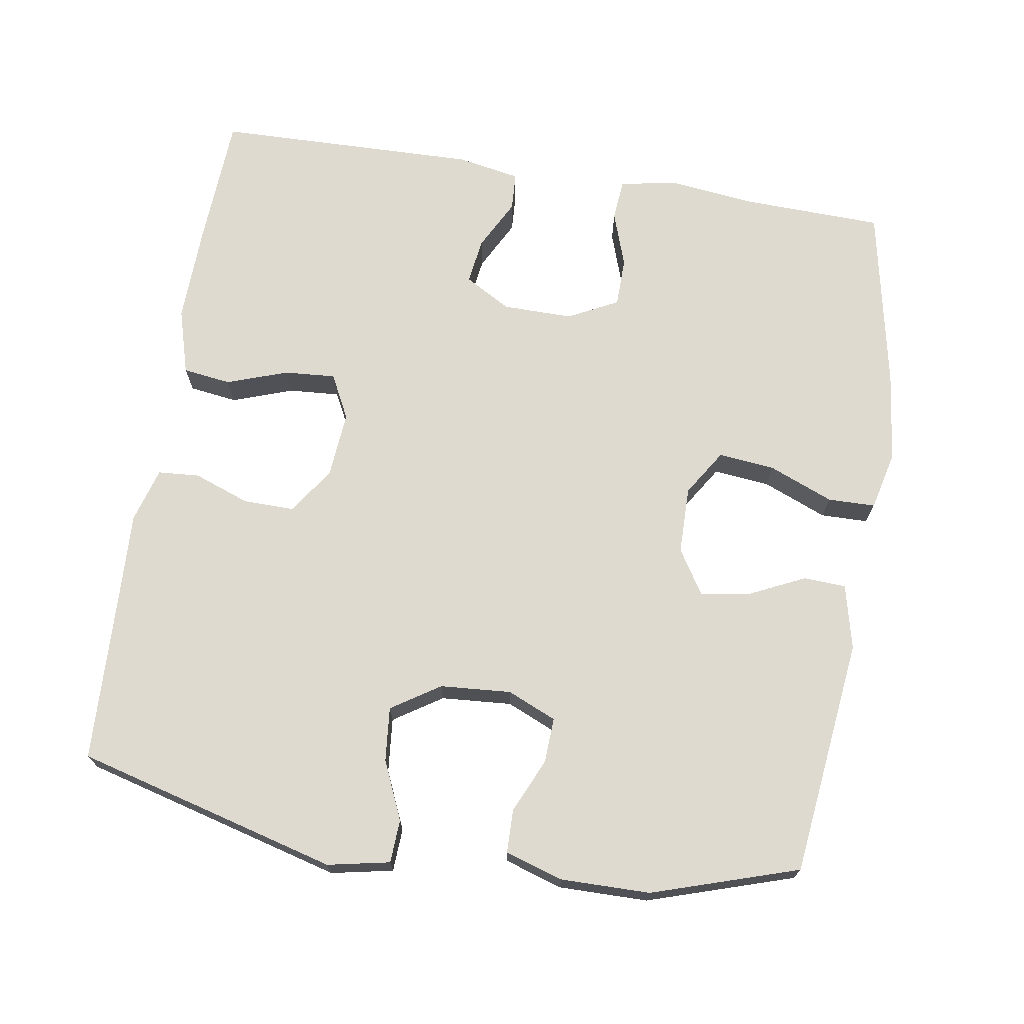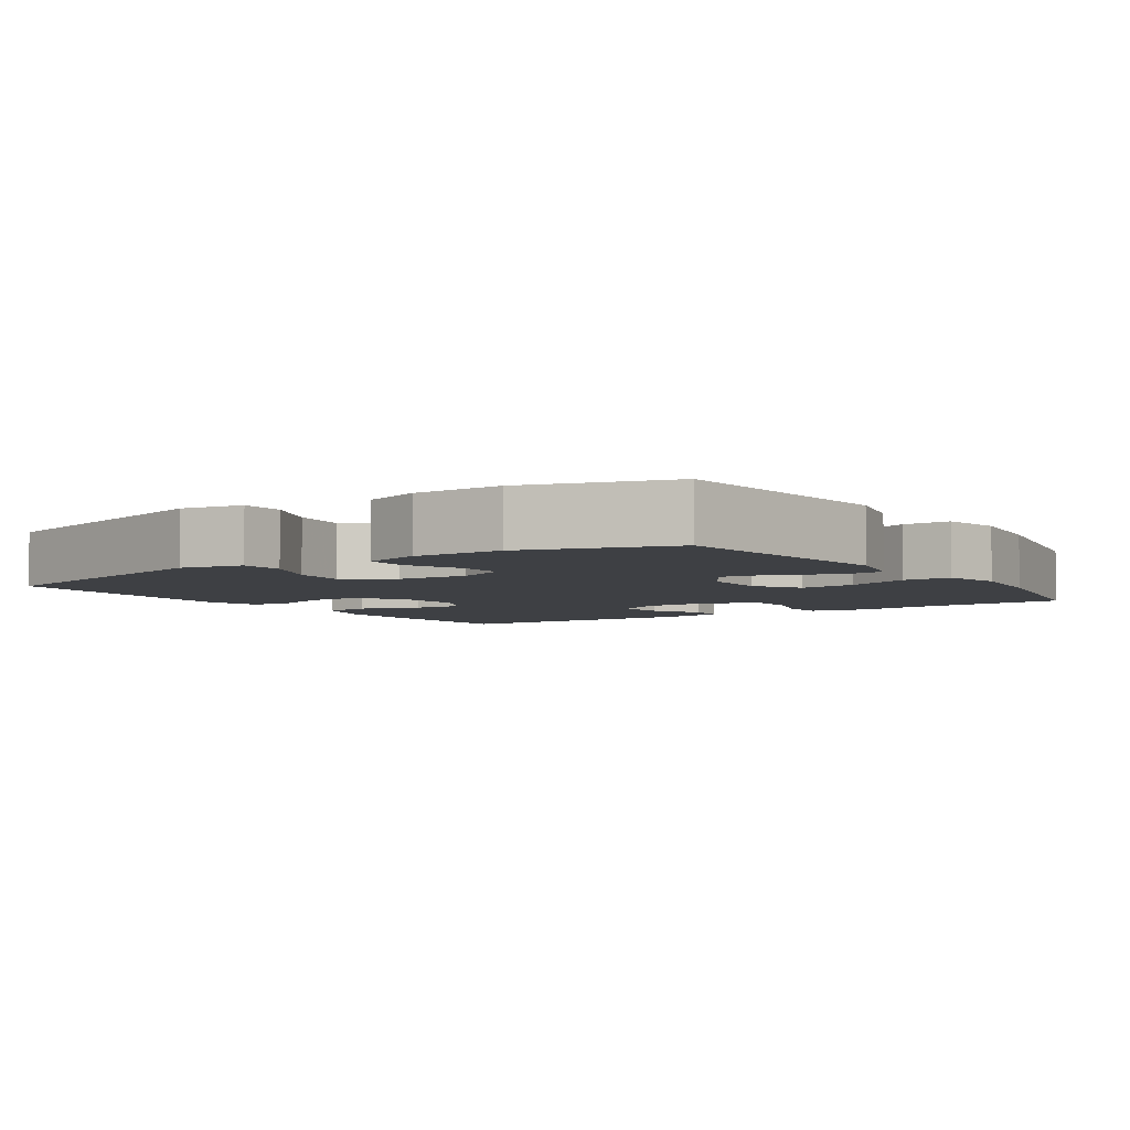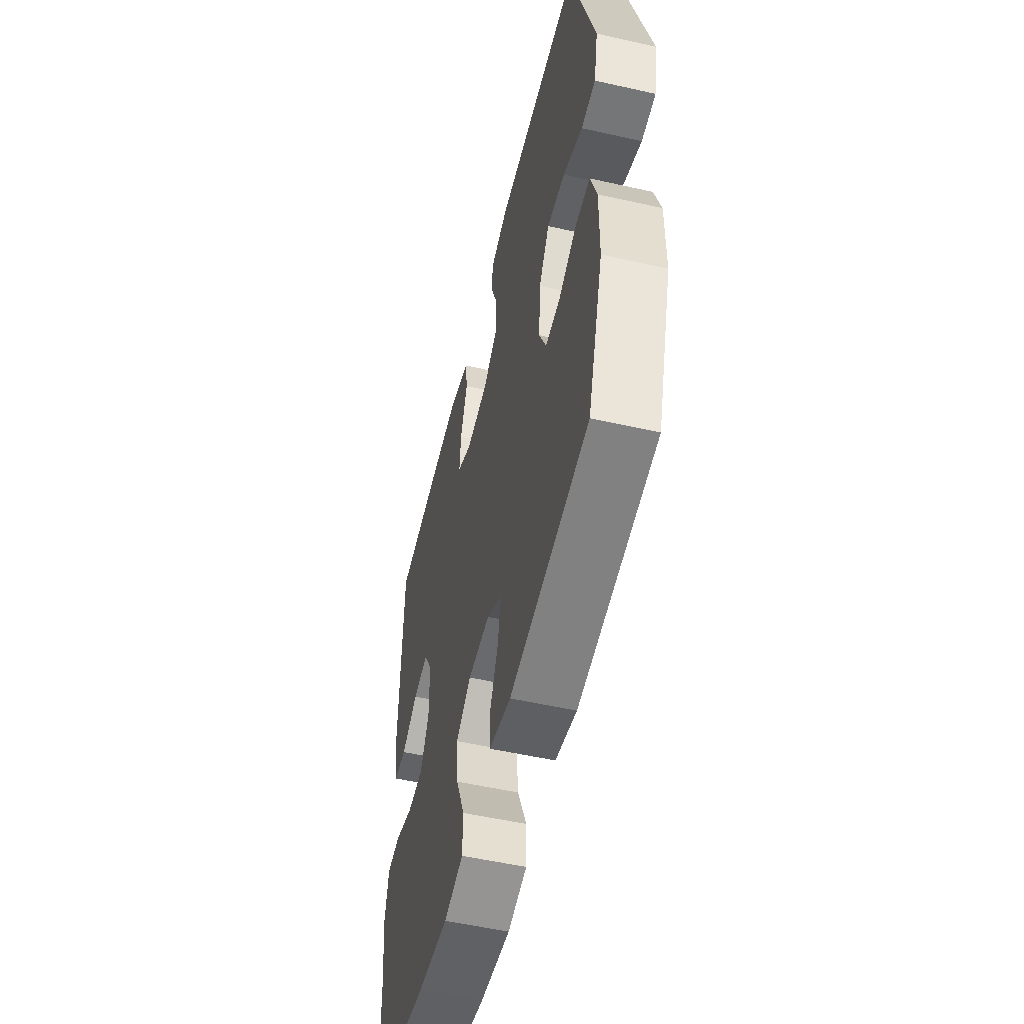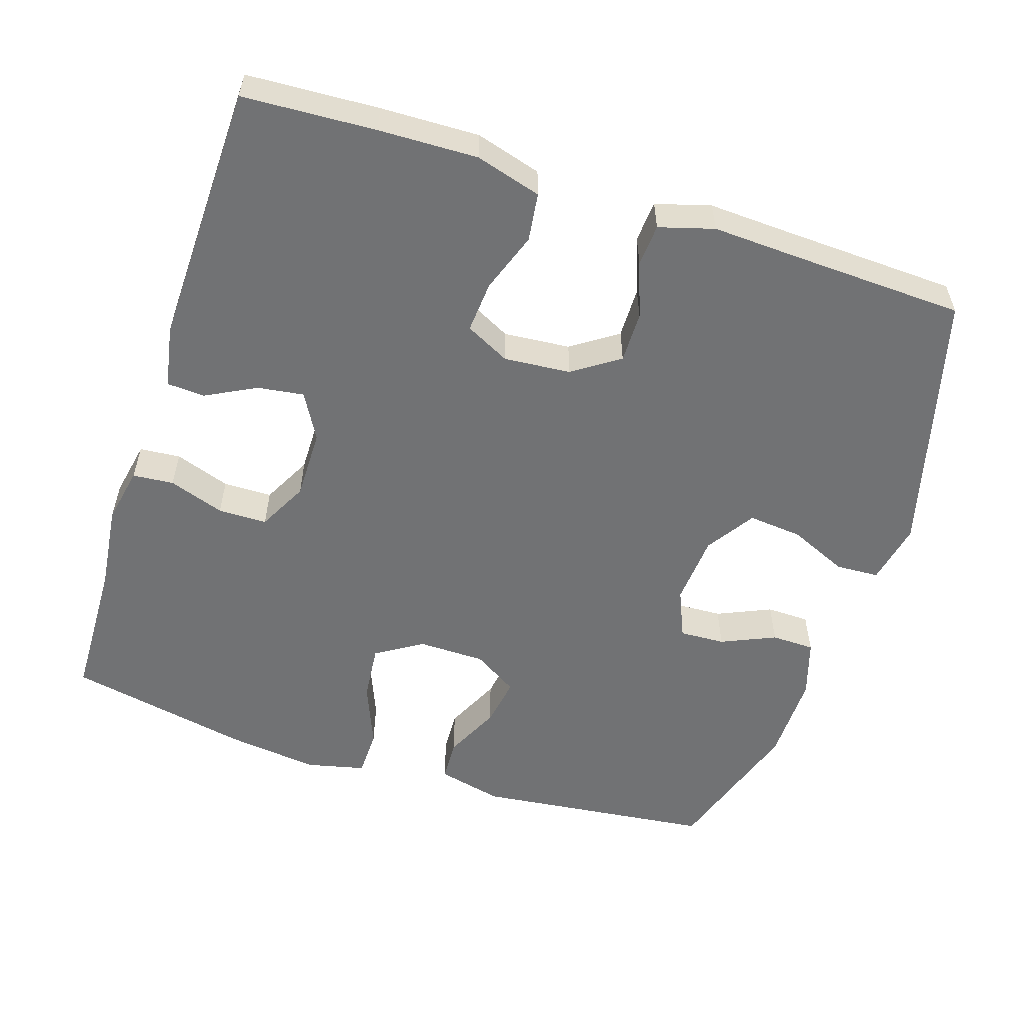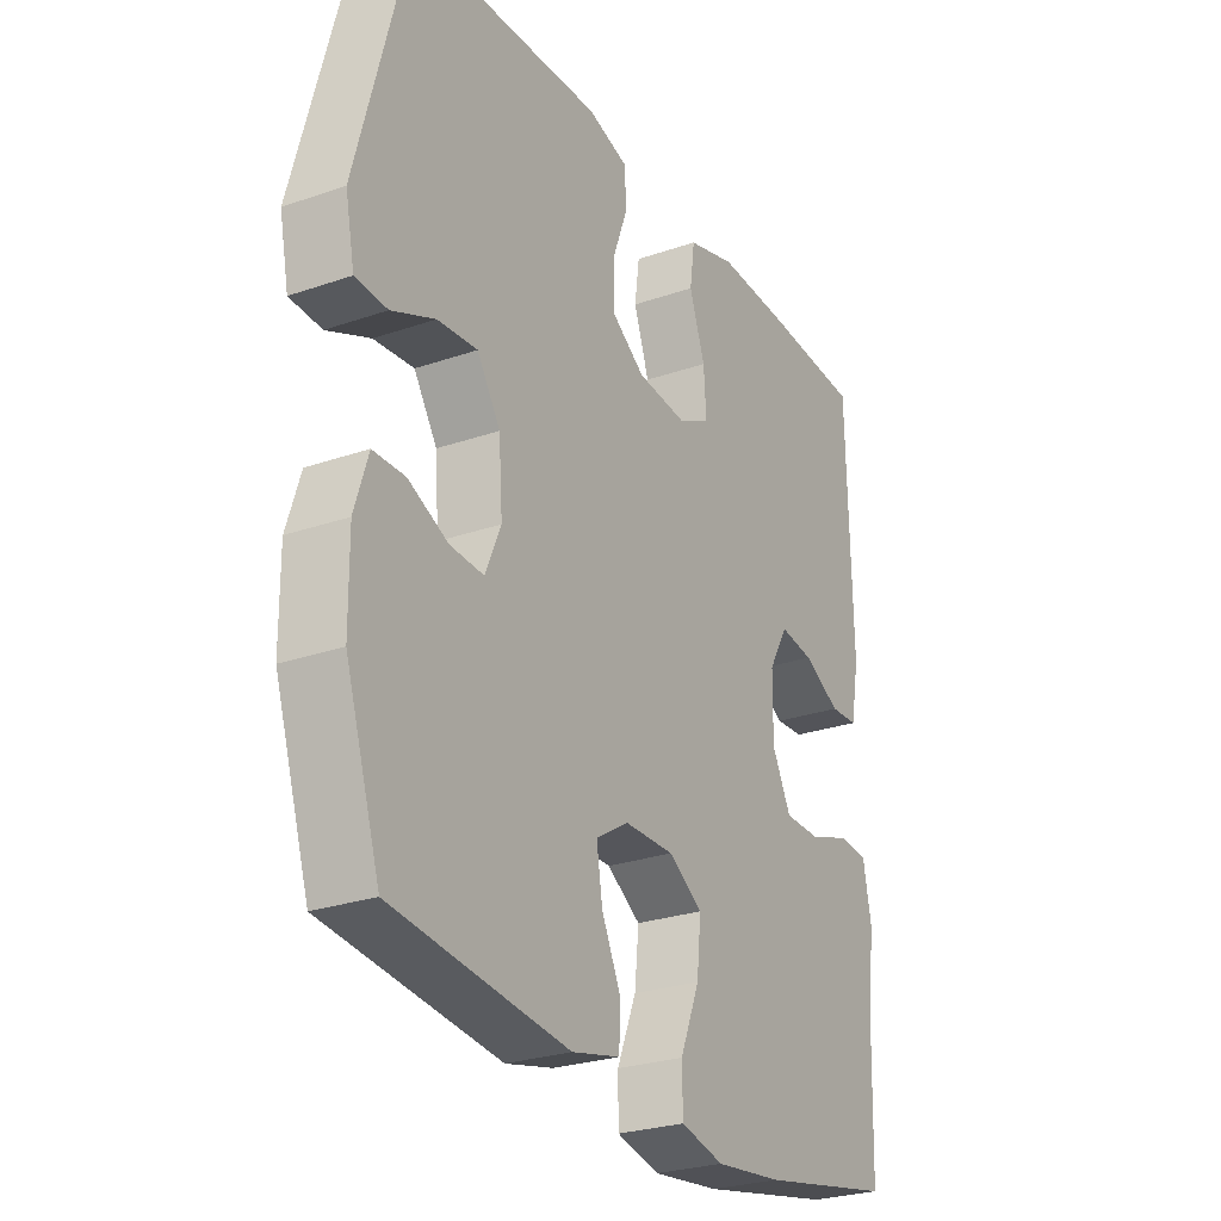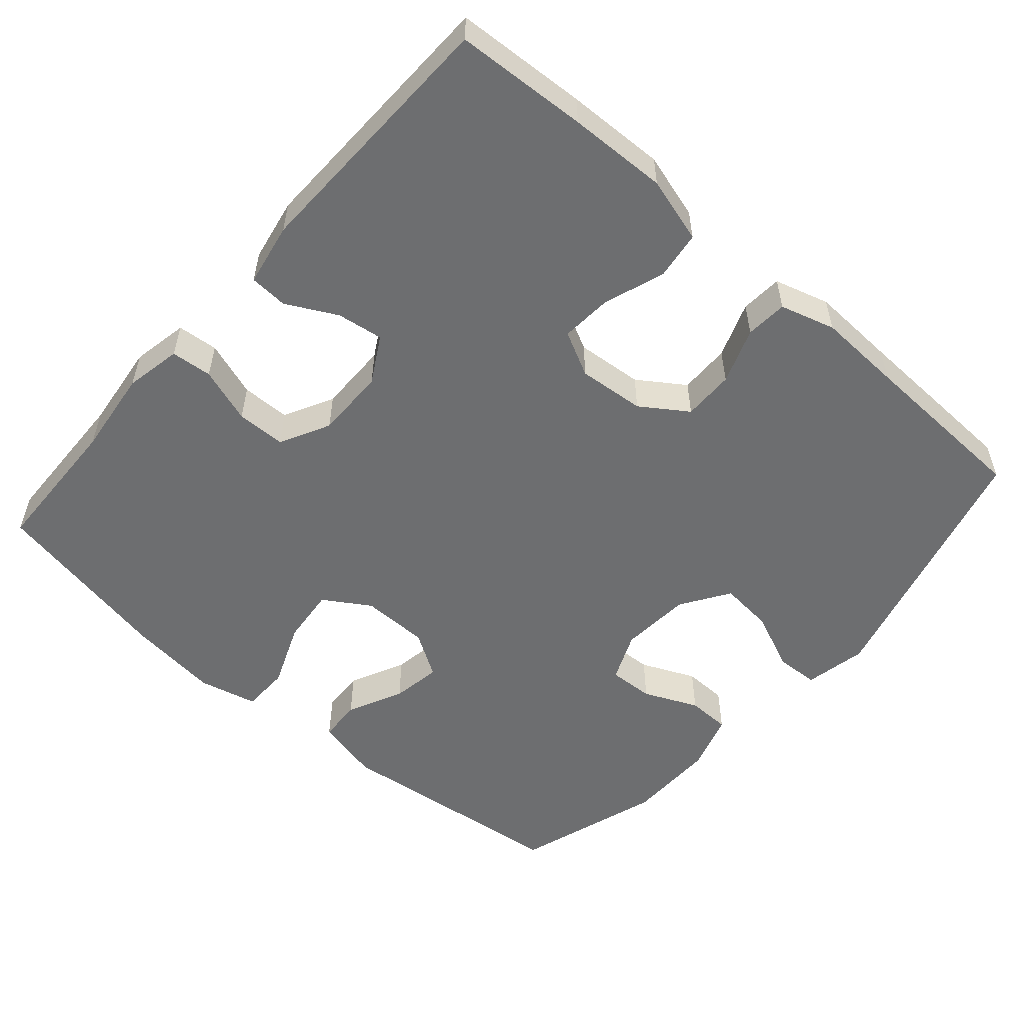
<metadata>
{"format":"obj","ext":"obj","renderer":"f3d","projection":"perspective","resolution":1024,"background":"white","views":[{"elev":70.8,"azim":99.1,"up":"+Y"},{"elev":-4.9,"azim":124.0,"up":"+Y"},{"elev":-53.8,"azim":76.5,"up":"+Z"},{"elev":-55.5,"azim":-18.1,"up":"+Y"},{"elev":-26.7,"azim":118.4,"up":"+Z"},{"elev":-54.2,"azim":-41.2,"up":"+Y"}]}
</metadata>
<code>
v -0.5 0.07 0.5
v -0.319 0.07 0.51
v -0.184 0.07 0.514
v -0.094 0.07 0.488
v -0.085 0.07 0.422
v -0.114 0.07 0.339
v -0.119 0.07 0.269
v -0.058 0.07 0.238
v 0.033 0.07 0.246
v 0.096 0.07 0.289
v 0.095 0.07 0.359
v 0.067 0.07 0.435
v 0.071 0.07 0.492
v 0.146 0.07 0.514
v 0.262 0.07 0.509
v 0.5 0.07 0.5
v 0.596 0.07 0.142
v 0.579 0.07 0.057
v 0.52 0.07 0.054
v 0.44 0.07 0.089
v 0.366 0.07 0.096
v 0.323 0.07 0.03
v 0.316 0.07 -0.067
v 0.345 0.07 -0.134
v 0.407 0.07 -0.131
v 0.481 0.07 -0.098
v 0.54 0.07 -0.099
v 0.565 0.07 -0.178
v 0.564 0.07 -0.3
v 0.5 0.07 -0.5
v 0.175 0.07 -0.538
v 0.086 0.07 -0.517
v 0.083 0.07 -0.459
v 0.119 0.07 -0.383
v 0.13 0.07 -0.315
v 0.069 0.07 -0.277
v -0.023 0.07 -0.276
v -0.086 0.07 -0.316
v -0.078 0.07 -0.393
v -0.042 0.07 -0.481
v -0.043 0.07 -0.546
v -0.123 0.07 -0.565
v -0.248 0.07 -0.55
v -0.5 0.07 -0.5
v -0.506 0.07 -0.306
v -0.52 0.07 -0.188
v -0.505 0.07 -0.111
v -0.449 0.07 -0.106
v -0.373 0.07 -0.132
v -0.306 0.07 -0.131
v -0.271 0.07 -0.063
v -0.272 0.07 0.033
v -0.308 0.07 0.096
v -0.371 0.07 0.087
v -0.44 0.07 0.051
v -0.492 0.07 0.054
v -0.508 0.07 0.14
v -0.5 0 0.5
v -0.319 0 0.51
v -0.184 0 0.514
v -0.094 0 0.488
v -0.085 0 0.422
v -0.114 0 0.339
v -0.119 0 0.269
v -0.058 0 0.238
v 0.033 0 0.246
v 0.096 0 0.289
v 0.095 0 0.359
v 0.067 0 0.435
v 0.071 0 0.492
v 0.146 0 0.514
v 0.262 0 0.509
v 0.5 0 0.5
v 0.596 0 0.142
v 0.579 0 0.057
v 0.52 0 0.054
v 0.44 0 0.089
v 0.366 0 0.096
v 0.323 0 0.03
v 0.316 0 -0.067
v 0.345 0 -0.134
v 0.407 0 -0.131
v 0.481 0 -0.098
v 0.54 0 -0.099
v 0.565 0 -0.178
v 0.564 0 -0.3
v 0.5 0 -0.5
v 0.175 0 -0.538
v 0.086 0 -0.517
v 0.083 0 -0.459
v 0.119 0 -0.383
v 0.13 0 -0.315
v 0.069 0 -0.277
v -0.023 0 -0.276
v -0.086 0 -0.316
v -0.078 0 -0.393
v -0.042 0 -0.481
v -0.043 0 -0.546
v -0.123 0 -0.565
v -0.248 0 -0.55
v -0.5 0 -0.5
v -0.506 0 -0.306
v -0.52 0 -0.188
v -0.505 0 -0.111
v -0.449 0 -0.106
v -0.373 0 -0.132
v -0.306 0 -0.131
v -0.271 0 -0.063
v -0.272 0 0.033
v -0.308 0 0.096
v -0.371 0 0.087
v -0.44 0 0.051
v -0.492 0 0.054
v -0.508 0 0.14
f 4 5 6
f 3 4 6
f 2 3 6
f 1 2 6
f 57 1 6
f 56 57 6
f 55 56 6
f 54 55 6
f 53 54 6 7
f 52 53 7 8
f 51 52 8 9
f 50 51 9 10
f 47 48 49
f 46 47 49
f 45 46 49
f 45 49 50
f 44 45 50
f 43 44 50
f 42 43 50
f 41 42 50
f 40 41 50
f 39 40 50
f 38 39 50
f 37 38 50 10
f 32 33 34
f 31 32 34
f 30 31 34
f 29 30 34
f 28 29 34
f 27 28 34
f 26 27 34
f 25 26 34
f 24 25 34 35
f 23 24 35 36
f 18 19 20
f 17 18 20
f 16 17 20
f 15 16 20
f 15 20 21
f 14 15 21
f 13 14 21
f 12 13 21
f 11 12 21
f 10 11 21 22
f 23 36 37
f 22 23 37
f 10 22 37
f 63 62 61
f 63 61 60
f 63 60 59
f 63 59 58
f 63 58 114
f 63 114 113
f 63 113 112
f 63 112 111
f 64 63 111 110
f 65 64 110 109
f 66 65 109 108
f 67 66 108 107
f 106 105 104
f 106 104 103
f 106 103 102
f 107 106 102
f 107 102 101
f 107 101 100
f 107 100 99
f 107 99 98
f 107 98 97
f 107 97 96
f 107 96 95
f 67 107 95 94
f 91 90 89
f 91 89 88
f 91 88 87
f 91 87 86
f 91 86 85
f 91 85 84
f 91 84 83
f 91 83 82
f 92 91 82 81
f 93 92 81 80
f 77 76 75
f 77 75 74
f 77 74 73
f 77 73 72
f 78 77 72
f 78 72 71
f 78 71 70
f 78 70 69
f 78 69 68
f 79 78 68 67
f 94 93 80
f 94 80 79
f 94 79 67
f 1 58 59 2
f 2 59 60 3
f 3 60 61 4
f 4 61 62 5
f 5 62 63 6
f 6 63 64 7
f 7 64 65 8
f 8 65 66 9
f 9 66 67 10
f 10 67 68 11
f 11 68 69 12
f 12 69 70 13
f 13 70 71 14
f 14 71 72 15
f 15 72 73 16
f 16 73 74 17
f 17 74 75 18
f 18 75 76 19
f 19 76 77 20
f 20 77 78 21
f 21 78 79 22
f 22 79 80 23
f 23 80 81 24
f 24 81 82 25
f 25 82 83 26
f 26 83 84 27
f 27 84 85 28
f 28 85 86 29
f 29 86 87 30
f 30 87 88 31
f 31 88 89 32
f 32 89 90 33
f 33 90 91 34
f 34 91 92 35
f 35 92 93 36
f 36 93 94 37
f 37 94 95 38
f 38 95 96 39
f 39 96 97 40
f 40 97 98 41
f 41 98 99 42
f 42 99 100 43
f 43 100 101 44
f 44 101 102 45
f 45 102 103 46
f 46 103 104 47
f 47 104 105 48
f 48 105 106 49
f 49 106 107 50
f 50 107 108 51
f 51 108 109 52
f 52 109 110 53
f 53 110 111 54
f 54 111 112 55
f 55 112 113 56
f 56 113 114 57
f 57 114 58 1

</code>
